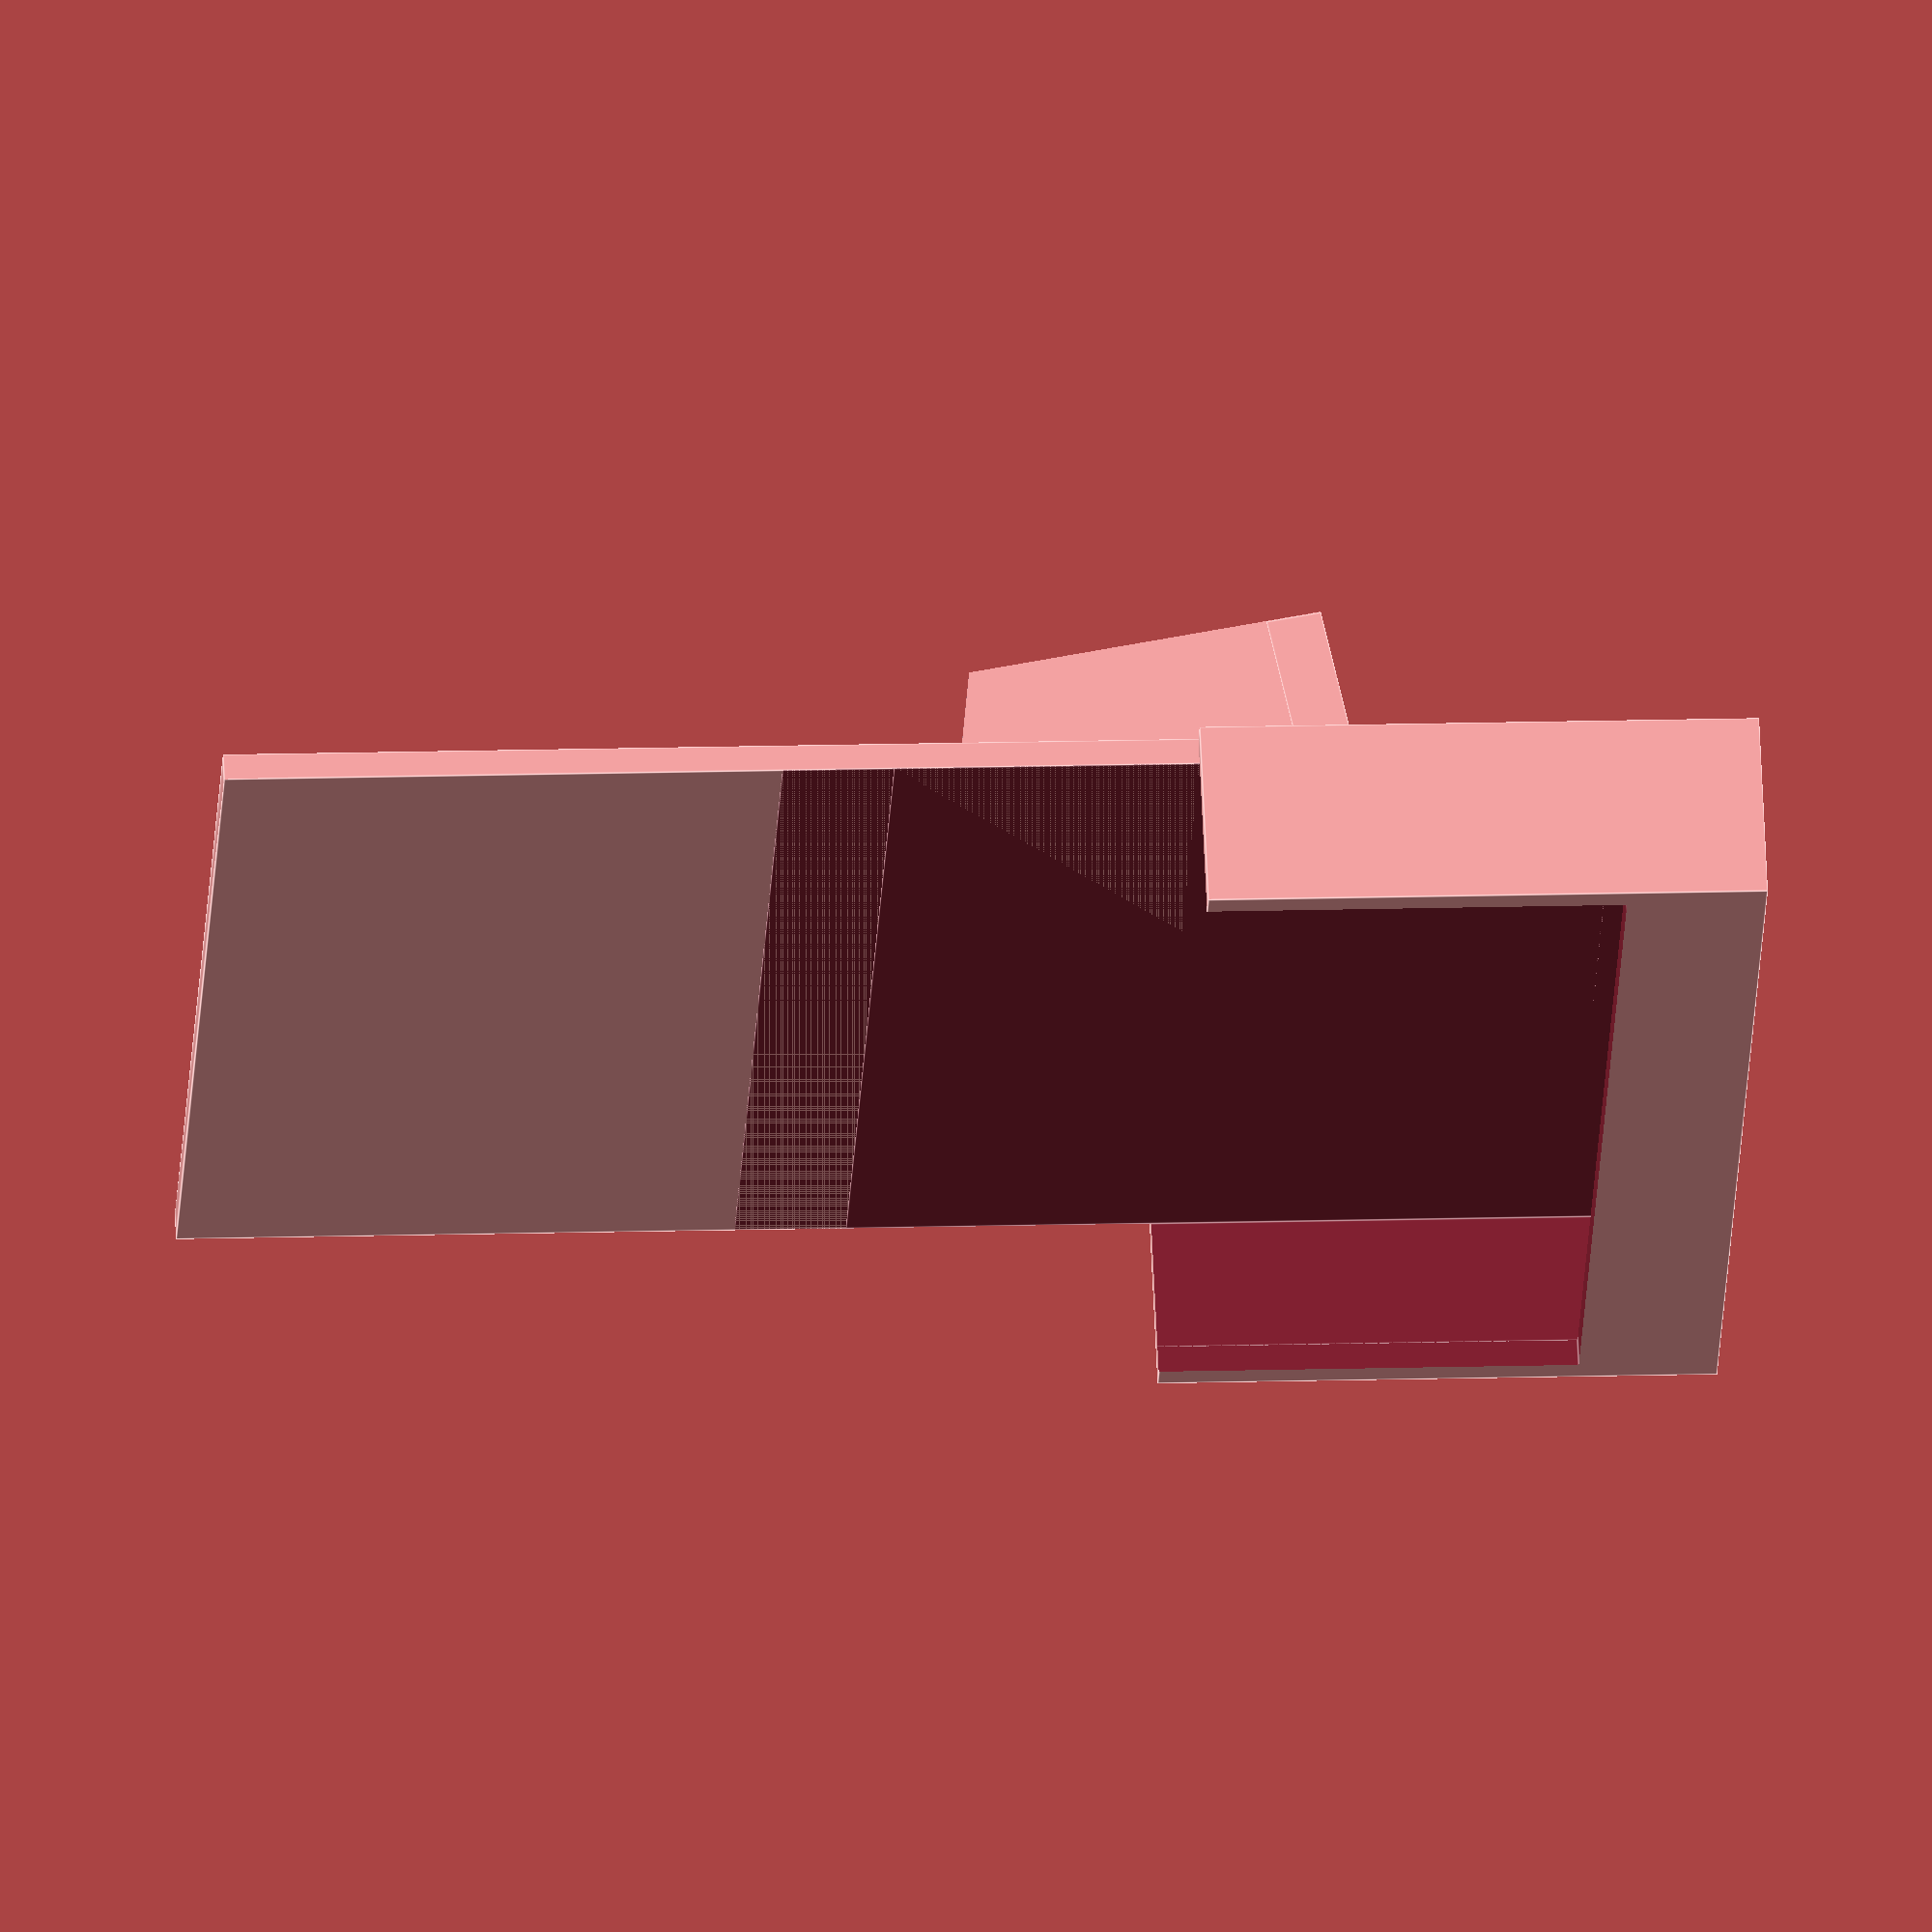
<openscad>
mainbox = [73.6,14,40.1];
inbox = [70, 38, 60];
sides = [70,2,110];
backbox = [52,15,29.4];

union(){
    difference(){
        union(){
            translate([-mainbox[0]/2,-mainbox[1],0])
            cube(mainbox);
            
            translate([-sides[0]/2,-sides[1],0])
            cube(sides);
            
            translate([-backbox[0]/2,0,27.593])
            cube(backbox);
        }
    union(){
        translate([-inbox[0]/2,-inbox[1]-2,10])
        cube([inbox[0],inbox[1],inbox[2]]);
        
        translate([-inbox[0]/2,-(mainbox[1]-4)-2,2])
        cube([inbox[0],mainbox[1]-4,inbox[2]]);
        };
        
        translate([-50,1.7365,17.745])
        rotate([10,0,0])
        cube([100,30,10]);
        
        translate([-50,0,57])
        rotate([-7.5,0,0])
        cube([100,30,10]);
        
        translate([-50,10.2,57])
        rotate([-80,0,0])
        cube([100,30,10]);
        
        translate([-22.5,2,0])
        cube([45,20,100]);
    }
    
    translate([-backbox[0]/2,0,27.593])
    rotate([10,0,0])
    cube([backbox[0],15.1,4]);
}
</openscad>
<views>
elev=346.0 azim=318.0 roll=86.2 proj=o view=edges
</views>
